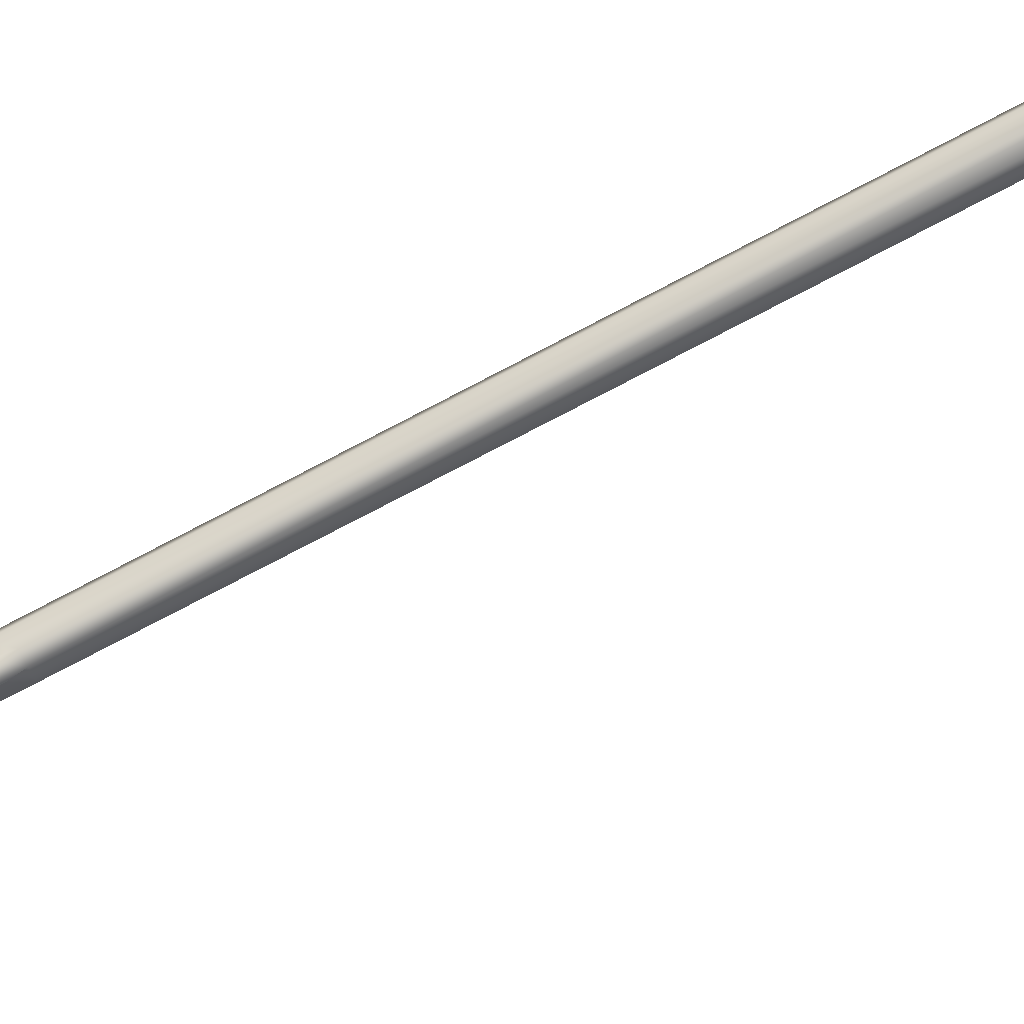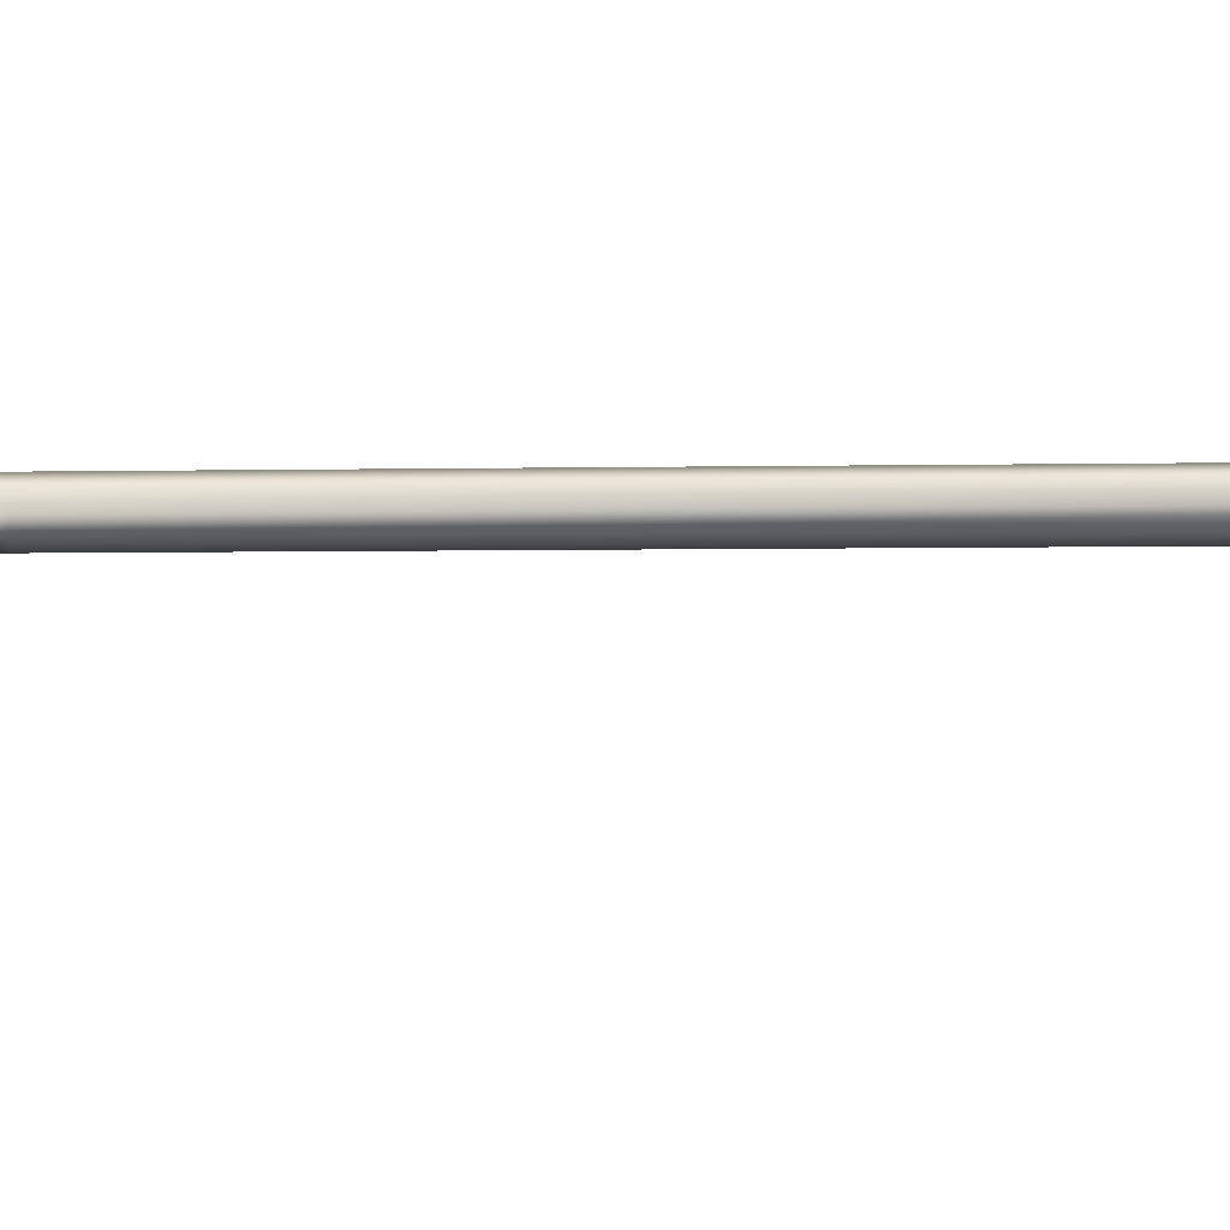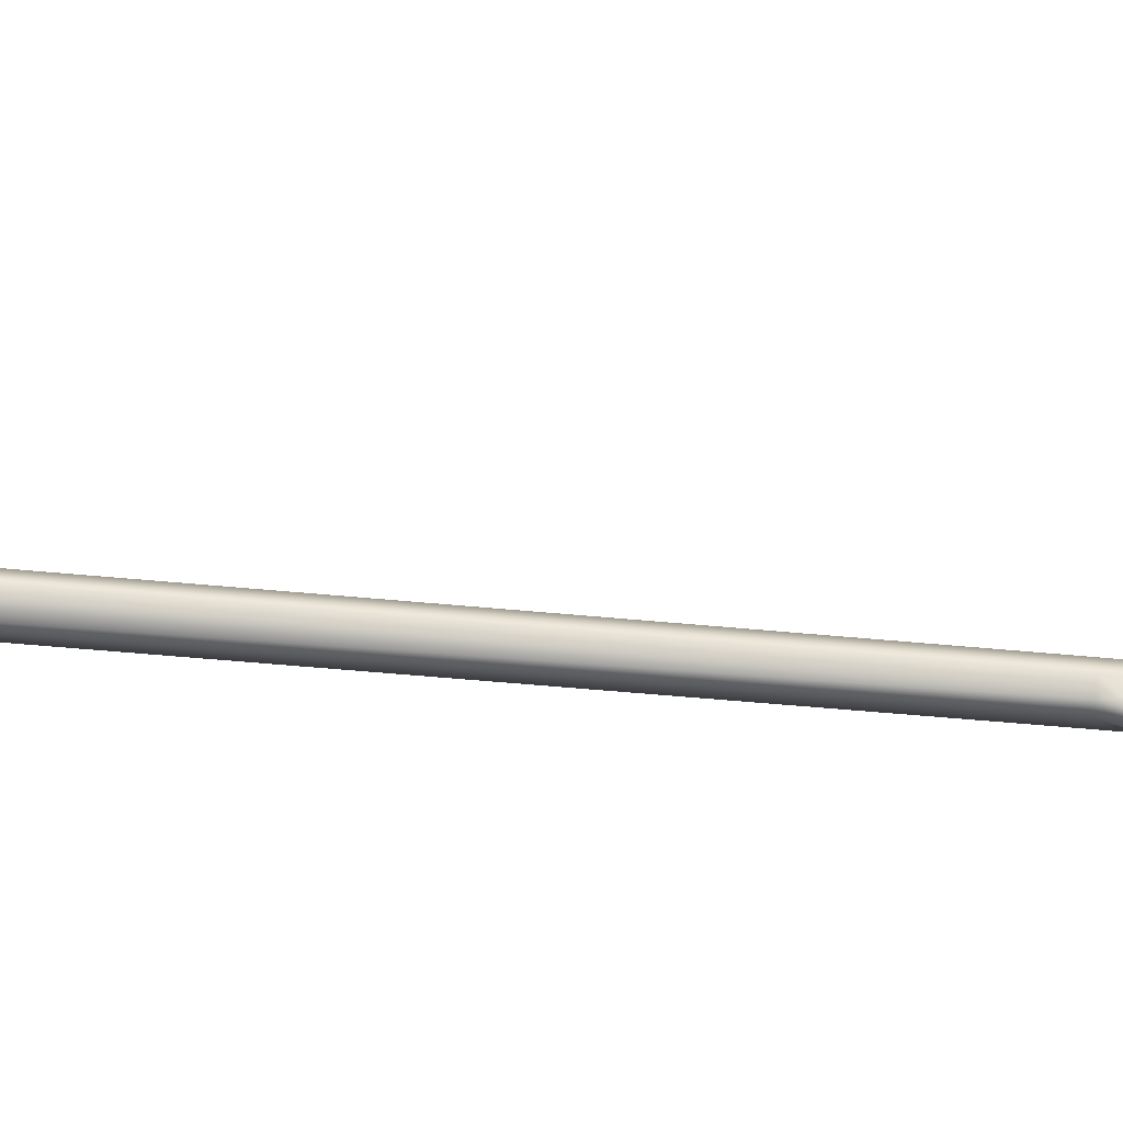
<metadata>
{"format":"obj","ext":"obj","renderer":"f3d","projection":"perspective","resolution":1024,"background":"white","views":[{"elev":-77.9,"azim":117.2,"up":"+Y"},{"elev":-62.7,"azim":90.0,"up":"+Y"},{"elev":-56.2,"azim":-95.8,"up":"+Y"}]}
</metadata>
<code>
v -0.2007 -0.01707 1.671
v -0.1808 -0.01045 1.7
v -0.1957 -0.01425 1.723
v -0.1957 0.01468 1.723
v -0.1808 0.01087 1.7
v -0.2007 0.01749 1.671
v -0.2007 -0.01707 1.618
v -0.1839 -0.01045 1.591
v -0.1839 0.01087 1.591
v -0.2007 0.01749 1.618
v -0.1957 -0.01425 1.566
v -0.1957 0.01468 1.566
v -0.134 -0.002737 1.58
v -0.134 0.003162 1.58
v -0.09517 0.003843 1.6
v -0.09517 -0.003418 1.6
v -0.1784 -0.001971 1.549
v -0.1784 0.002396 1.549
v -0.134 0.003162 1.7
v -0.134 -0.002737 1.7
v -0.09517 -0.003418 1.681
v -0.09517 0.003843 1.681
v -0.1723 0.002396 1.733
v -0.1723 -0.001971 1.733
v -0.1385 -0.009416 1.68
v -0.09566 -0.007686 1.667
v -0.1385 0.009841 1.68
v -0.09566 0.008111 1.667
v -0.1385 -0.009416 1.601
v -0.09566 -0.007686 1.614
v -0.1385 0.009841 1.601
v -0.09566 0.008111 1.614
v -0.2576 0.000196 1.766
v -0.2768 0.000192 1.684
v -0.2768 0.000192 1.606
v -0.2616 0.000195 1.518
v -0.2366 0.00021 1.467
v -0.1844 -0.002463 1.5
v -0.1844 0.003269 1.5
v -0.2291 0.000204 1.826
v -0.1845 -0.00256 1.786
v -0.1845 0.003244 1.786
v -0.01874 0.03981 1.677
v -0.01874 0.03981 1.606
v -0.04171 0.02498 1.606
v -0.04171 0.02498 1.677
v -0.04172 -0.02372 1.677
v -0.04172 -0.02372 1.606
v -0.01877 -0.03859 1.606
v -0.01877 -0.03859 1.677
v 0.0137 -0.0386 1.606
v 0.0137 -0.0386 1.677
v 0.03667 -0.02378 1.606
v 0.03669 -0.02378 1.677
v 0.03669 0.02493 1.677
v 0.03681 0.02493 1.606
v 0.01374 0.03979 1.606
v 0.01374 0.03979 1.677
v -0.01151 0.02234 1.678
v 0.006494 0.02233 1.678
v 0.01922 0.009595 1.678
v 0.01921 -0.008408 1.678
v 0.006475 -0.02113 1.678
v -0.01153 -0.02112 1.678
v -0.02425 -0.008389 1.678
v -0.02424 0.009614 1.678
v -0.02424 0.009614 1.698
v -0.01151 0.02234 1.698
v -0.02425 -0.008389 1.698
v -0.01153 -0.02112 1.698
v 0.006475 -0.02113 1.698
v 0.01921 -0.008408 1.698
v 0.01922 0.009595 1.698
v 0.006494 0.02233 1.698
v 0.005675 0.02036 1.605
v -0.01069 0.02036 1.605
v 0.01724 -0.007589 1.605
v 0.01724 0.008777 1.605
v -0.01071 -0.01915 1.605
v 0.005658 -0.01916 1.605
v -0.02227 0.008795 1.605
v -0.02227 -0.007571 1.605
v 0.03999 0.01481 1.667
v 0.03999 0.02006 1.662
v 0.03998 -0.01891 1.662
v 0.03998 -0.01375 1.667
v 0.03998 -0.01371 1.616
v 0.03998 -0.01891 1.621
v 0.03999 0.02006 1.621
v 0.03999 0.01496 1.616
v 0.15 0.02737 1.613
v 0.15 0.02036 1.607
v 0.15 0.02737 1.67
v 0.15 -0.01906 1.607
v 0.15 -0.02621 1.613
v 0.15 -0.02621 1.67
v 0.15 -0.01912 1.676
v 0.15 0.02015 1.676
v 0.1548 0.01623 1.669
v 0.1548 0.02201 1.664
v 0.1548 -0.01518 1.669
v 0.1548 -0.02085 1.664
v 0.1548 -0.02085 1.619
v 0.1548 -0.01513 1.614
v 0.1548 0.0164 1.614
v 0.1548 0.02201 1.619
v -0.01154 0.01601 1.605
v 0.006502 -0.01481 1.605
v -0.01154 -0.01479 1.605
v -0.02227 -0.007571 1.565
v -0.01154 -0.01479 1.565
v -0.01071 -0.01915 1.565
v 0.005658 -0.01916 1.565
v 0.006502 -0.01481 1.565
v 0.01724 -0.007589 1.565
v 0.00651 0.016 1.605
v 0.00651 0.016 1.565
v 0.005675 0.02036 1.565
v 0.01724 0.008777 1.565
v -0.01154 0.01601 1.565
v -0.02227 0.008795 1.565
v -0.01069 0.02036 1.565
v 0.005696 0.02036 0.785
v -0.01016 0.02036 0.785
v 0.0169 -0.007589 0.785
v 0.0169 0.008777 0.785
v -0.01018 -0.01915 0.785
v 0.005679 -0.01916 0.785
v -0.02137 0.008795 0.785
v -0.02138 -0.007571 0.785
v -0.01098 0.01601 0.785
v 0.006506 0.016 0.785
v 0.006498 -0.01481 0.785
v -0.01098 -0.01479 0.785
v -0.02138 -0.007571 0.7682
v -0.008624 -0.01479 0.7682
v 0.004268 -0.01472 0.7682
v 0.0169 -0.007589 0.7682
v 0.004282 0.01592 0.7682
v 0.0169 0.008777 0.7682
v -0.008618 0.01601 0.7682
v -0.02137 0.008795 0.7682
v 0.01066 -0.0111 -0.2281
v 0.024 -0.004405 -0.2281
v 0.024 0.01095 -0.2281
v 0.01068 0.01766 -0.2281
v -0.002947 -0.01117 -0.2281
v -0.002941 0.01774 -0.2281
v -0.01641 0.01097 -0.2281
v -0.01642 -0.004389 -0.2281
v -0.01101 -0.004389 -0.4327
v 0.002459 -0.01117 -0.4327
v 0.002465 0.01774 -0.4327
v -0.011 0.01097 -0.4327
v 0.0294 -0.004405 -0.4327
v 0.02941 0.01095 -0.4327
v 0.01608 0.01766 -0.4327
v 0.01607 -0.0111 -0.4327
v 0.01676 -0.01254 -0.842
v 0.03142 -0.005175 -0.842
v 0.03143 0.01172 -0.842
v 0.01677 0.0191 -0.842
v 0.001785 -0.01261 -0.842
v 0.001792 0.01919 -0.842
v -0.01302 0.01174 -0.842
v -0.01303 -0.005157 -0.842
v -0.0157 -0.00617 -0.8462
v 0.000895 -0.01452 -0.8462
v 0.000903 0.0211 -0.8462
v -0.01569 0.01275 -0.8462
v 0.03409 -0.006191 -0.8462
v 0.0341 0.01273 -0.8462
v 0.01768 0.02099 -0.8462
v 0.01767 -0.01444 -0.8462
v 0.01767 -0.01444 -0.8989
v 0.03409 -0.006191 -0.8989
v 0.0341 0.01273 -0.8989
v 0.01768 0.02099 -0.8989
v 0.000895 -0.01452 -0.8989
v 0.000903 0.0211 -0.8989
v -0.01569 0.01275 -0.8989
v -0.0157 -0.00617 -0.8989
v -0.01072 -0.004279 -0.9038
v 0.002556 -0.01096 -0.9053
v 0.002562 0.01754 -0.9053
v -0.01071 0.01086 -0.9038
v 0.02911 -0.004295 -0.9038
v 0.02912 0.01084 -0.9038
v 0.01599 0.01745 -0.9053
v 0.01597 -0.01089 -0.9053
v -0.06186 0.01048 1.616
v -0.06137 0.003843 1.604
v -0.06137 -0.003418 1.604
v -0.06186 -0.01005 1.616
v -0.06186 0.01048 1.664
v -0.06186 -0.01005 1.664
v -0.06137 0.003843 1.677
v -0.06137 -0.003418 1.677
v -0.01103 0.02016 1.703
v 0.00517 0.02016 1.703
v 0.01662 0.008695 1.703
v 0.01662 -0.007507 1.703
v 0.005153 -0.01896 1.703
v -0.01105 -0.01895 1.703
v -0.0225 -0.007489 1.703
v -0.02249 0.008713 1.703
v -0.002939 0.000603 1.707
f 1 2 3
f 4 5 6
f 7 8 2
f 2 1 7
f 6 5 9
f 9 10 6
f 11 8 7
f 10 9 12
f 13 14 15
f 15 16 13
f 14 13 17
f 17 18 14
f 19 20 21
f 21 22 19
f 20 19 23
f 23 24 20
f 20 25 26
f 26 21 20
f 25 20 24
f 24 2 25
f 27 19 22
f 22 28 27
f 19 27 5
f 5 23 19
f 25 29 30
f 30 26 25
f 29 25 2
f 2 8 29
f 31 27 28
f 28 32 31
f 27 31 9
f 9 5 27
f 29 13 16
f 16 30 29
f 13 29 8
f 8 17 13
f 14 31 32
f 32 15 14
f 31 14 18
f 18 9 31
f 3 33 34
f 34 1 3
f 6 34 33
f 33 4 6
f 1 34 35
f 35 7 1
f 10 35 34
f 34 6 10
f 7 35 36
f 36 11 7
f 12 36 35
f 35 10 12
f 36 37 38
f 38 11 36
f 37 36 12
f 12 39 37
f 38 17 8
f 8 11 38
f 39 18 17
f 17 38 39
f 18 39 12
f 12 9 18
f 40 33 3
f 3 41 40
f 42 4 33
f 33 40 42
f 40 41 42
f 4 42 23
f 23 5 4
f 3 2 24
f 24 41 3
f 23 42 41
f 41 24 23
f 43 44 45
f 45 46 43
f 47 48 49
f 49 50 47
f 50 49 51
f 51 52 50
f 52 51 53
f 53 54 52
f 55 56 57
f 57 58 55
f 44 43 58
f 58 57 44
f 58 43 59
f 59 60 58
f 55 58 60
f 60 61 55
f 54 55 61
f 61 62 54
f 52 54 62
f 62 63 52
f 50 52 63
f 63 64 50
f 47 50 64
f 64 65 47
f 46 47 65
f 65 66 46
f 43 46 66
f 66 59 43
f 59 66 67
f 67 68 59
f 66 65 69
f 69 67 66
f 65 64 70
f 70 69 65
f 64 63 71
f 71 70 64
f 63 62 72
f 72 71 63
f 62 61 73
f 73 72 62
f 61 60 74
f 74 73 61
f 60 59 68
f 68 74 60
f 44 57 75
f 75 76 44
f 56 53 77
f 77 78 56
f 51 49 79
f 79 80 51
f 48 45 81
f 81 82 48
f 55 83 84
f 85 86 54
f 54 86 83
f 83 55 54
f 53 87 88
f 53 88 85
f 85 54 53
f 89 56 55
f 55 84 89
f 56 89 90
f 90 89 91
f 91 92 90
f 89 84 93
f 93 91 89
f 87 90 92
f 92 94 87
f 87 94 95
f 95 88 87
f 85 88 95
f 95 96 85
f 85 96 97
f 97 86 85
f 83 86 97
f 97 98 83
f 84 83 98
f 98 93 84
f 93 98 99
f 99 100 93
f 98 97 101
f 101 99 98
f 96 102 101
f 101 97 96
f 96 95 103
f 103 102 96
f 94 104 103
f 103 95 94
f 94 92 105
f 105 104 94
f 91 93 100
f 100 106 91
f 92 91 106
f 106 105 92
f 100 99 105
f 105 106 100
f 99 101 104
f 104 105 99
f 102 103 104
f 104 101 102
f 107 81 45
f 107 45 44
f 44 76 107
f 108 77 53
f 108 53 51
f 51 80 108
f 109 82 110
f 110 111 109
f 79 109 111
f 111 112 79
f 108 80 113
f 113 114 108
f 77 108 114
f 114 115 77
f 116 117 118
f 118 75 116
f 78 119 117
f 117 116 78
f 107 120 121
f 121 81 107
f 76 122 120
f 120 107 76
f 82 81 121
f 121 110 82
f 80 79 112
f 112 113 80
f 78 77 115
f 115 119 78
f 76 75 118
f 118 122 76
f 116 56 78
f 75 57 56
f 56 116 75
f 109 48 82
f 79 49 48
f 48 109 79
f 122 118 123
f 123 124 122
f 119 115 125
f 125 126 119
f 113 112 127
f 127 128 113
f 110 121 129
f 129 130 110
f 122 124 131
f 131 120 122
f 120 131 129
f 129 121 120
f 119 126 132
f 132 117 119
f 117 132 123
f 123 118 117
f 115 114 133
f 133 125 115
f 114 113 128
f 128 133 114
f 112 111 134
f 134 127 112
f 111 110 130
f 130 134 111
f 134 130 135
f 135 136 134
f 127 134 136
f 133 128 137
f 125 133 137
f 137 138 125
f 132 139 123
f 126 140 139
f 139 132 126
f 131 141 142
f 142 129 131
f 124 141 131
f 130 129 142
f 142 135 130
f 128 127 136
f 136 137 128
f 126 125 138
f 138 140 126
f 124 123 139
f 139 141 124
f 138 137 143
f 143 144 138
f 139 140 145
f 145 146 139
f 136 147 143
f 143 137 136
f 141 139 146
f 146 148 141
f 140 138 144
f 144 145 140
f 135 142 149
f 149 150 135
f 141 148 149
f 149 142 141
f 136 135 150
f 150 147 136
f 147 150 151
f 151 152 147
f 148 153 154
f 154 149 148
f 150 149 154
f 154 151 150
f 145 144 155
f 155 156 145
f 148 146 157
f 157 153 148
f 147 152 158
f 158 143 147
f 146 145 156
f 156 157 146
f 144 143 158
f 158 155 144
f 155 158 159
f 159 160 155
f 157 156 161
f 161 162 157
f 152 163 159
f 159 158 152
f 153 157 162
f 162 164 153
f 156 155 160
f 160 161 156
f 151 154 165
f 165 166 151
f 153 164 165
f 165 154 153
f 152 151 166
f 166 163 152
f 163 166 167
f 167 168 163
f 164 169 170
f 170 165 164
f 166 165 170
f 170 167 166
f 161 160 171
f 171 172 161
f 164 162 173
f 173 169 164
f 163 168 174
f 174 159 163
f 162 161 172
f 172 173 162
f 160 159 174
f 174 171 160
f 171 174 175
f 175 176 171
f 173 172 177
f 177 178 173
f 168 179 175
f 175 174 168
f 169 173 178
f 178 180 169
f 172 171 176
f 176 177 172
f 167 170 181
f 181 182 167
f 169 180 181
f 181 170 169
f 168 167 182
f 182 179 168
f 179 182 183
f 183 184 179
f 180 185 186
f 186 181 180
f 182 181 186
f 186 183 182
f 177 176 187
f 187 188 177
f 180 178 189
f 189 185 180
f 179 184 190
f 190 175 179
f 178 177 188
f 188 189 178
f 176 175 190
f 190 187 176
f 184 185 189
f 189 190 184
f 184 183 186
f 186 185 184
f 190 189 188
f 188 187 190
f 15 32 191
f 191 192 15
f 30 16 193
f 193 194 30
f 32 28 195
f 195 191 32
f 26 30 194
f 194 196 26
f 28 22 197
f 197 195 28
f 21 26 196
f 196 198 21
f 22 21 198
f 198 197 22
f 16 15 192
f 192 193 16
f 46 45 191
f 191 195 46
f 47 196 194
f 194 48 47
f 46 195 197
f 47 198 196
f 46 197 198
f 198 47 46
f 48 194 193
f 45 192 191
f 45 48 193
f 193 192 45
f 37 39 38
f 74 68 199
f 199 200 74
f 73 74 200
f 200 201 73
f 72 73 201
f 201 202 72
f 71 72 202
f 202 203 71
f 70 71 203
f 203 204 70
f 69 70 204
f 204 205 69
f 67 69 205
f 205 206 67
f 68 67 206
f 206 199 68
f 207 199 206
f 207 206 205
f 207 205 204
f 207 204 203
f 207 203 202
f 207 202 201
f 207 201 200
f 200 199 207
f 56 90 87
f 87 53 56

</code>
